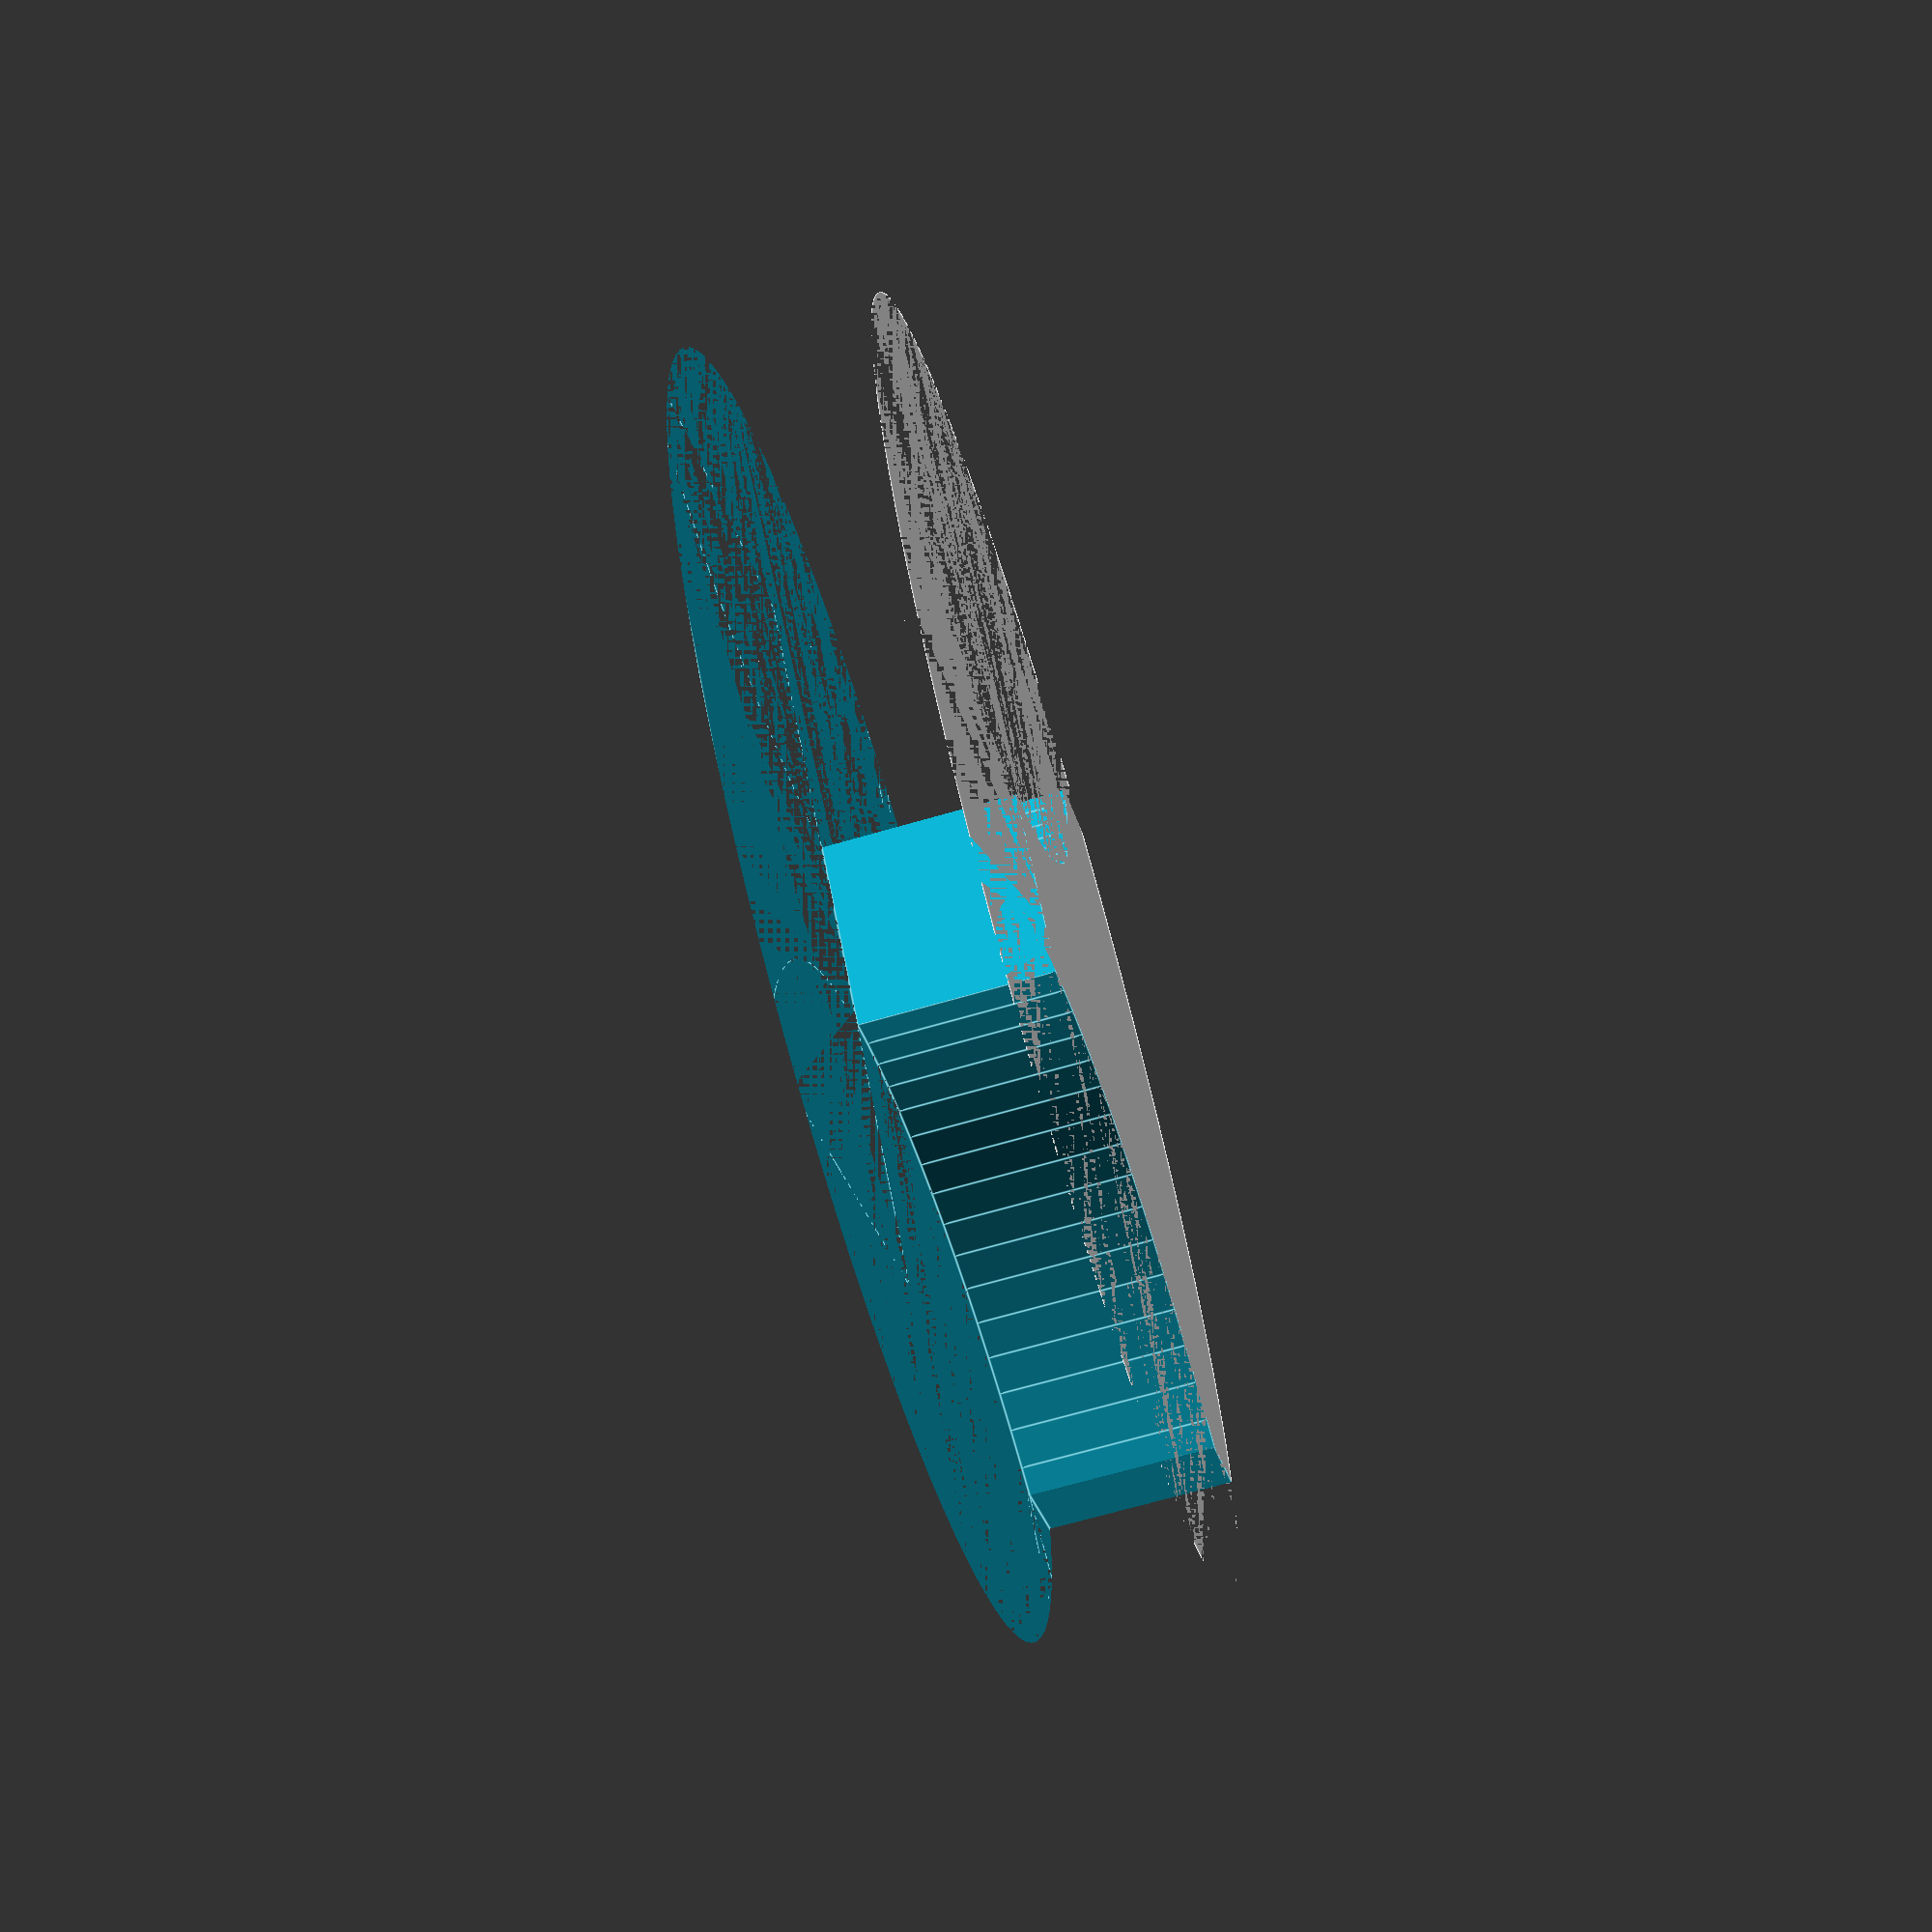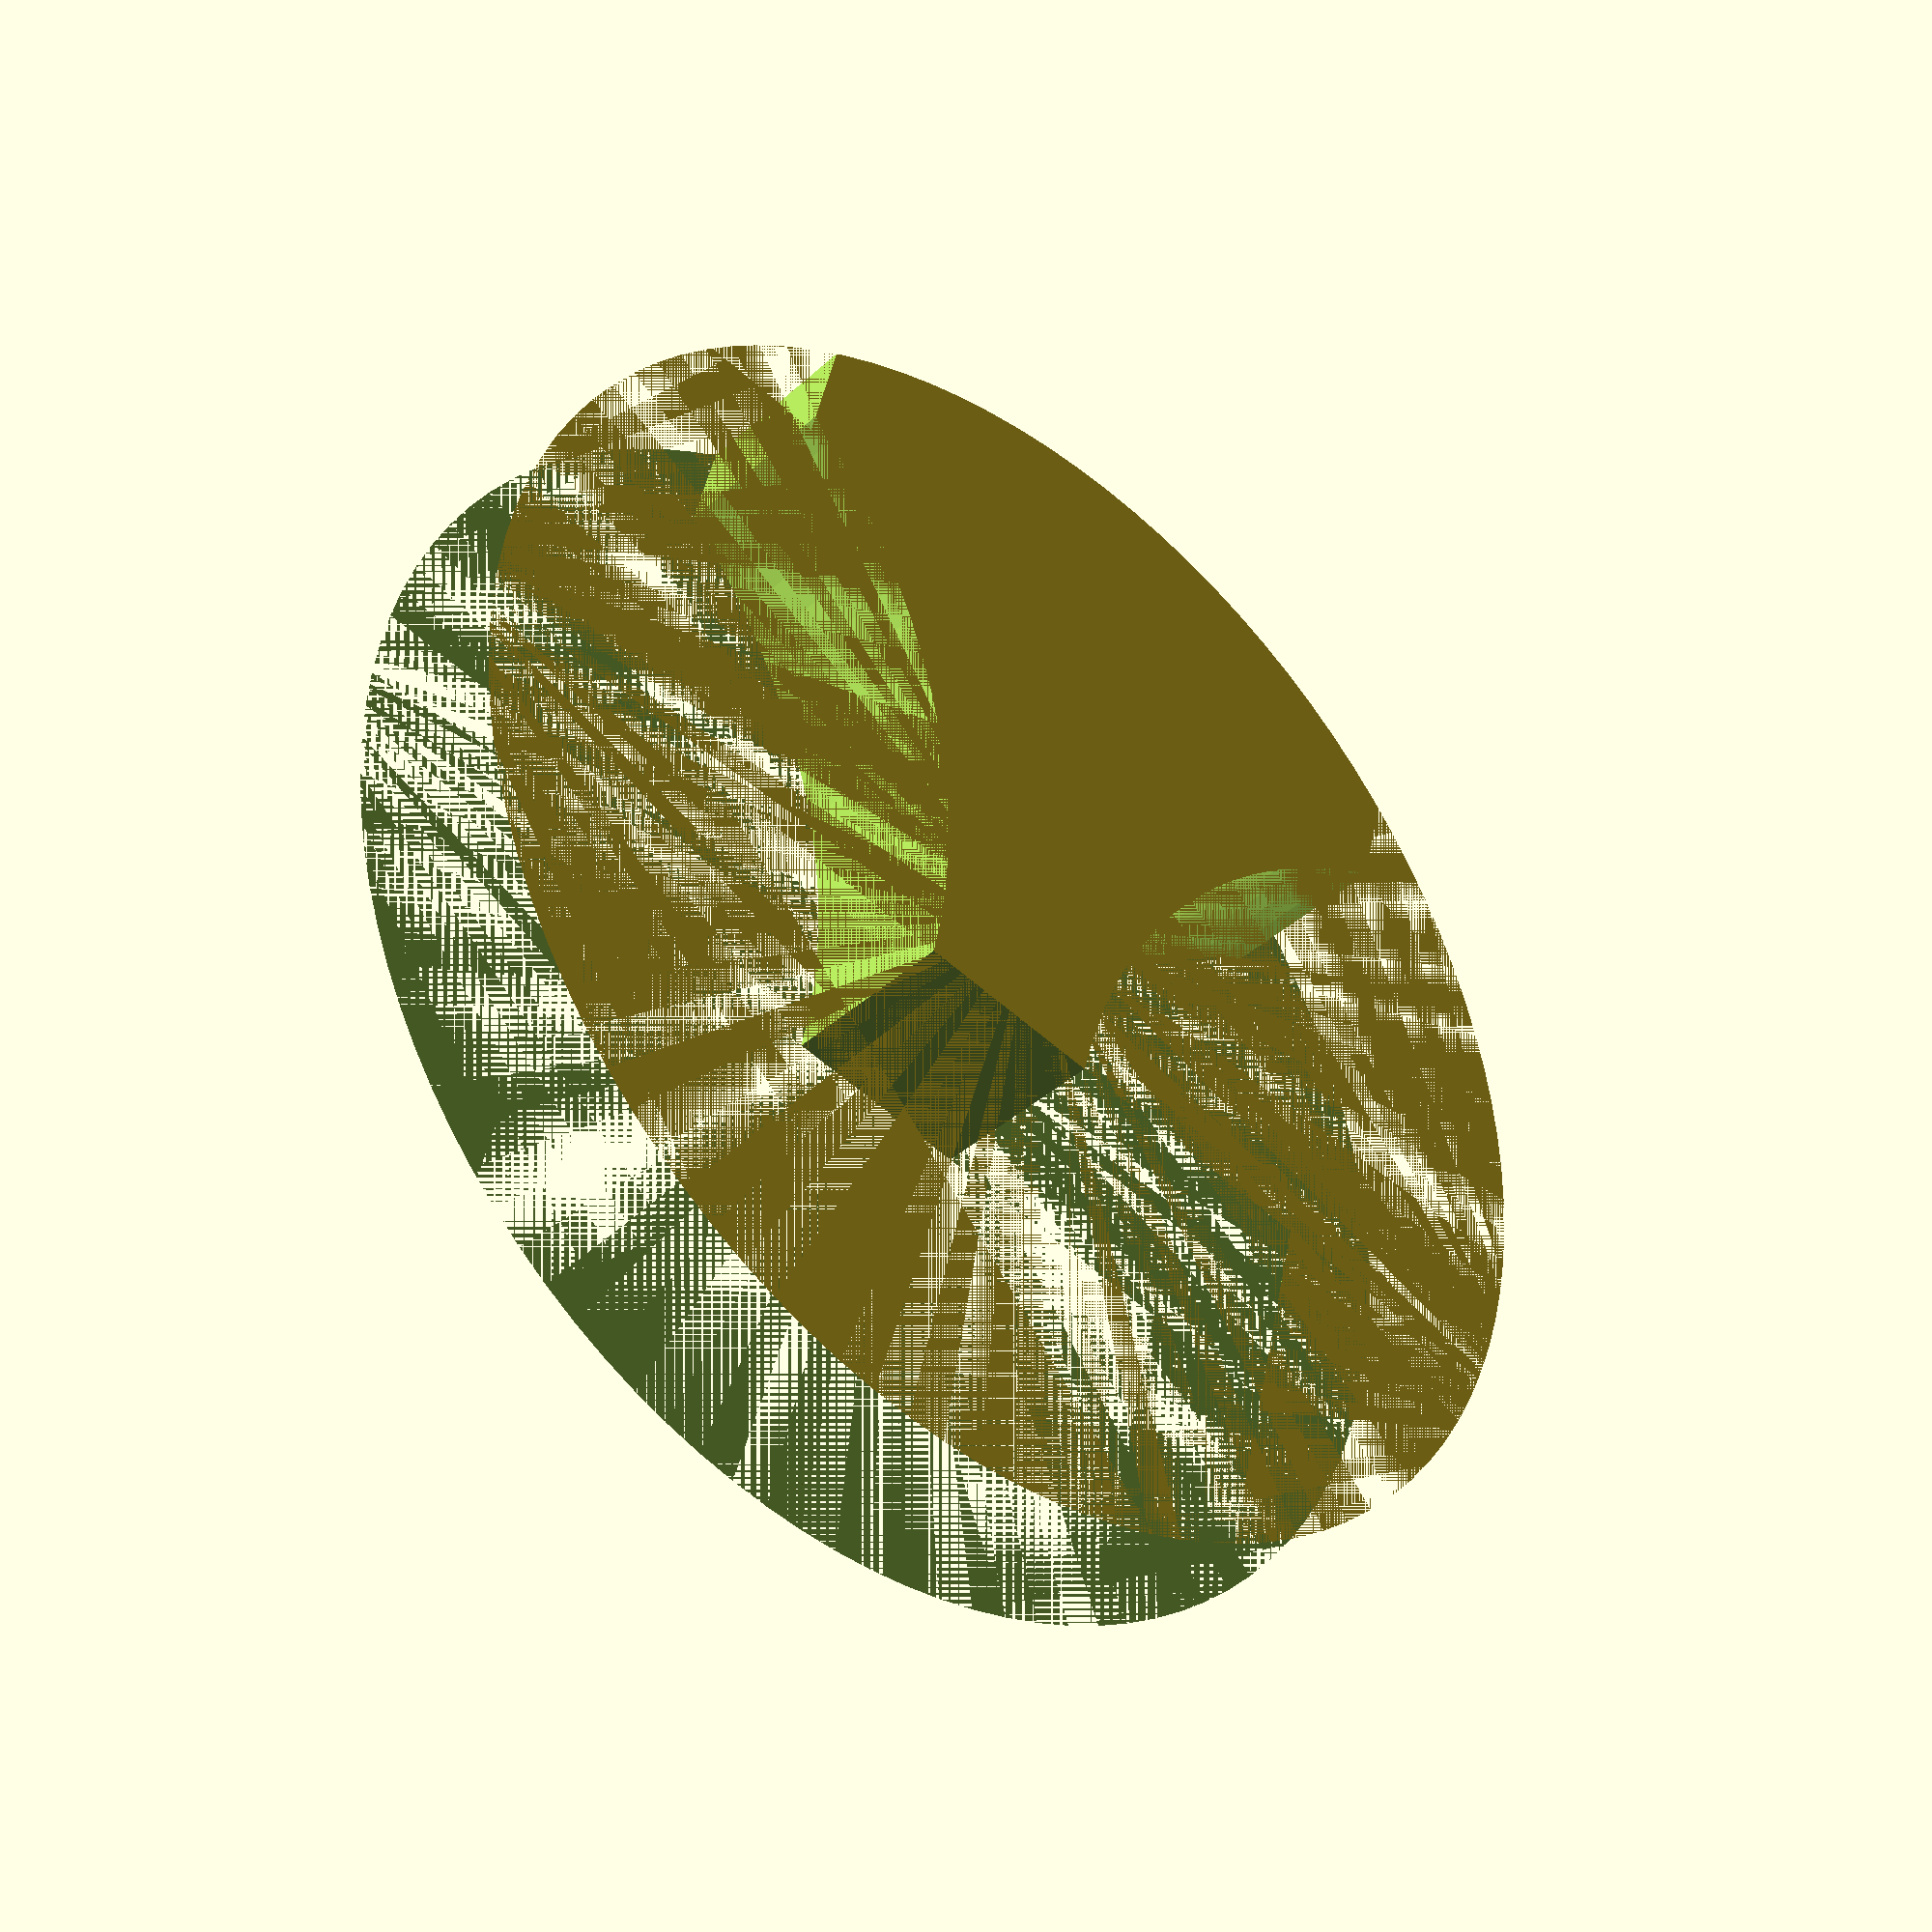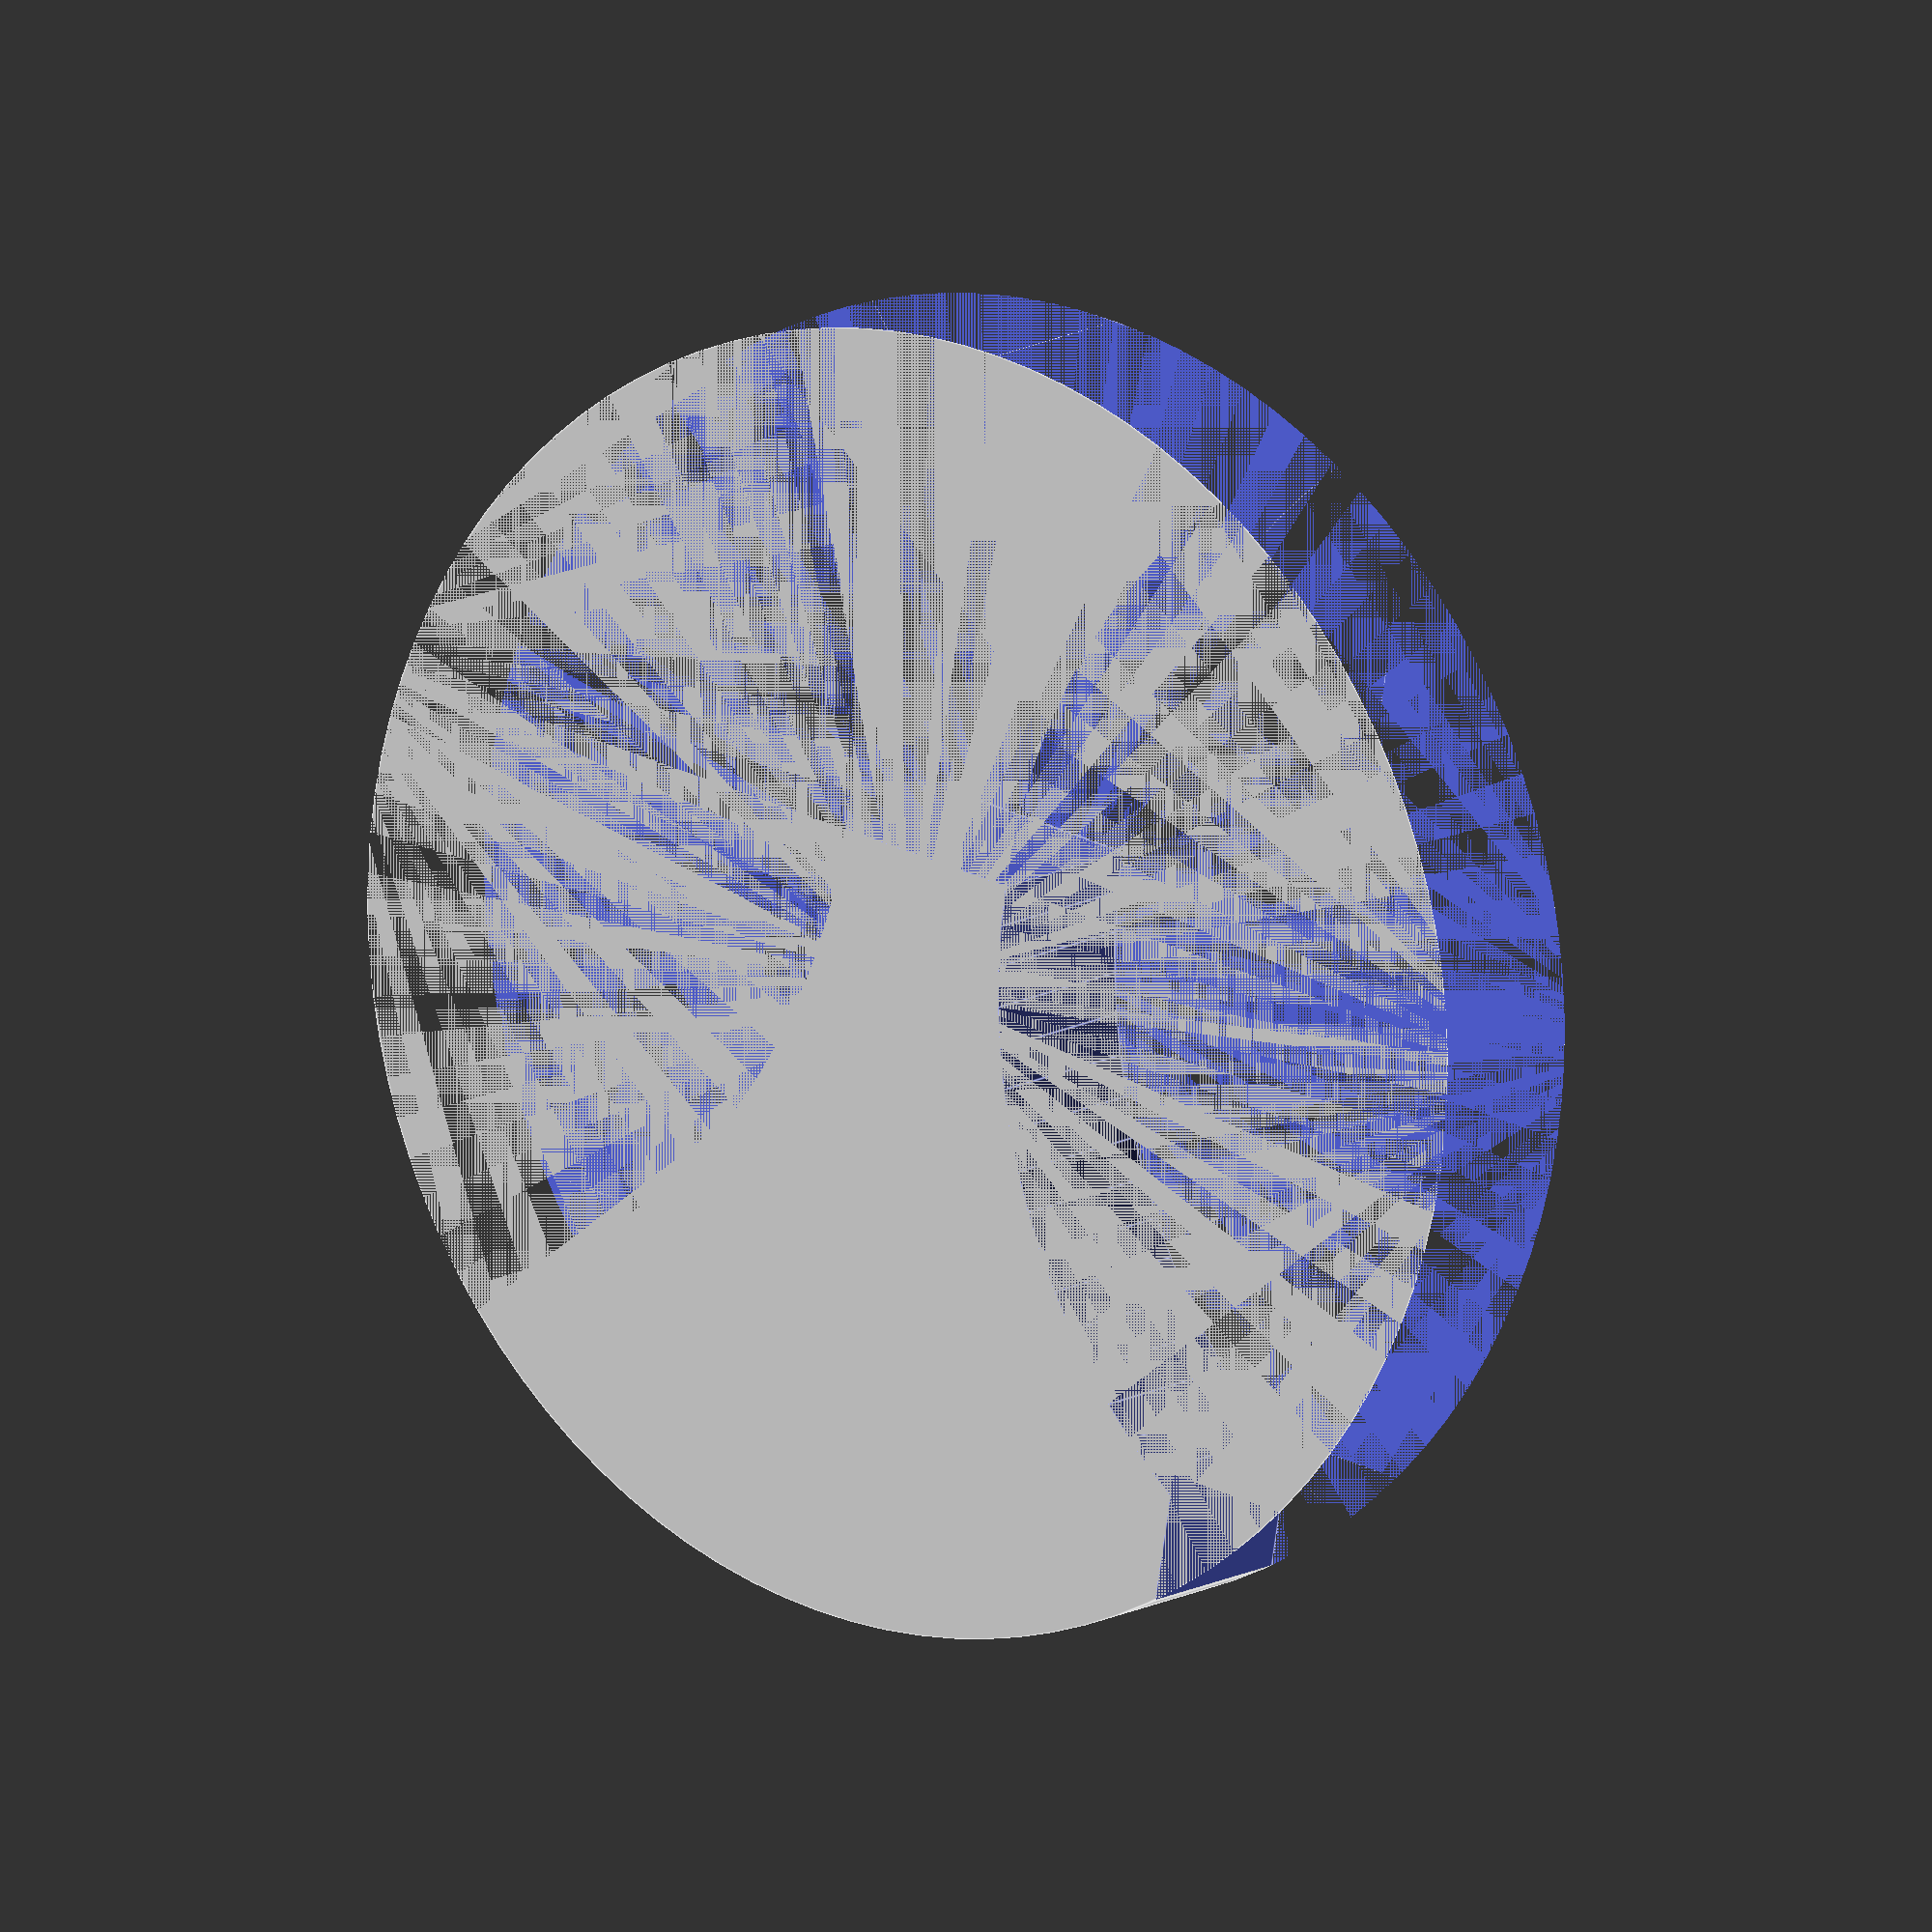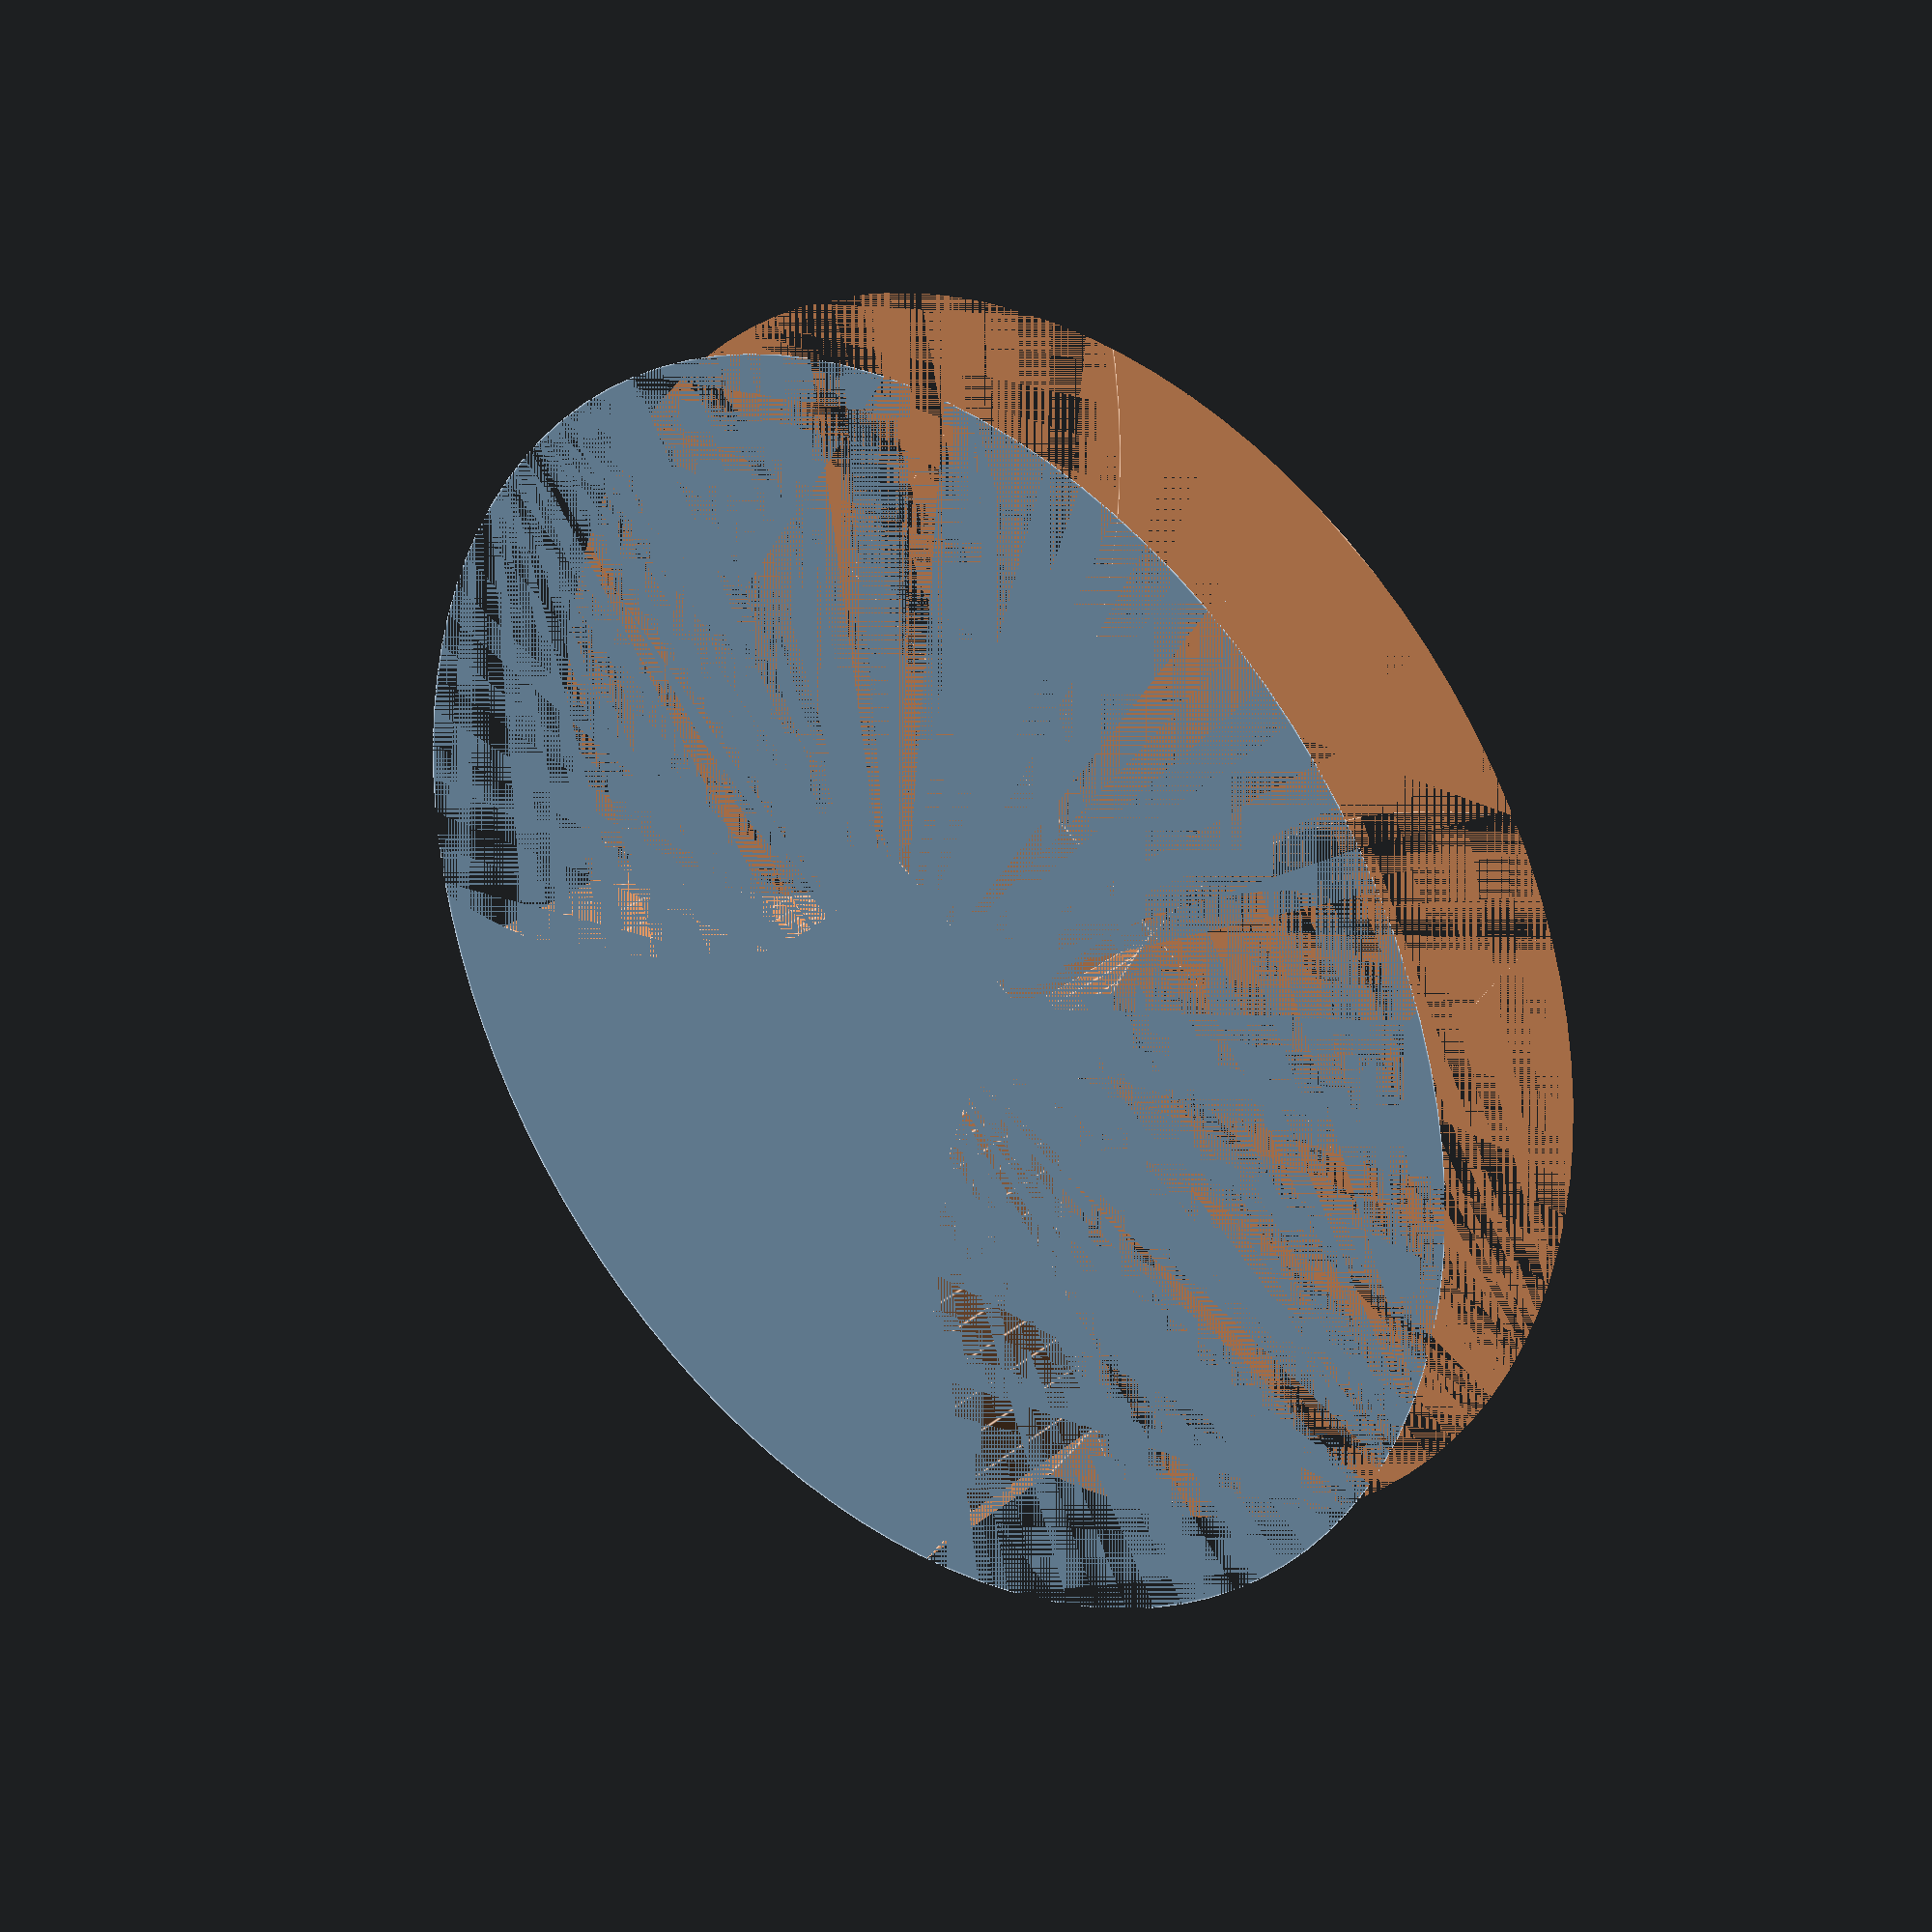
<openscad>
$fn = 100;
difference() {
        cylinder (h = 3, r=10, center = true);
        translate ([0,6,0]) cube([11.5,8,3], center=true);
        translate ([8,-8,0]) cube([4,4,3], center=true);
        translate ([-8,-8,0]) cube([4,4,3], center=true);
        translate ([-11.5,2,0]) cylinder (h = 3, r=10, center = true);
        translate ([11.5,2,0]) cylinder (h = 3, r=10, center = true);
}


</openscad>
<views>
elev=68.4 azim=228.2 roll=286.2 proj=p view=edges
elev=38.1 azim=193.4 roll=318.9 proj=p view=wireframe
elev=347.6 azim=9.6 roll=35.8 proj=o view=edges
elev=329.8 azim=325.9 roll=221.3 proj=p view=edges
</views>
